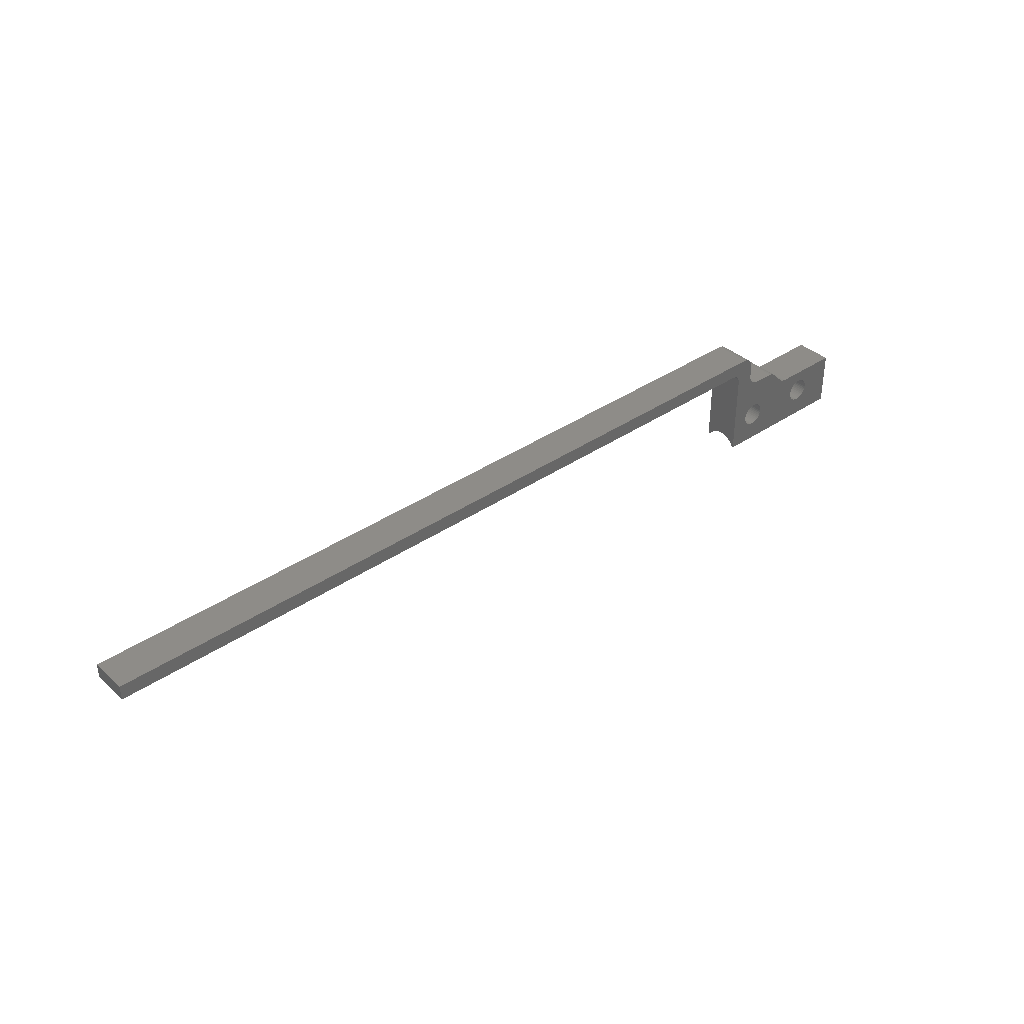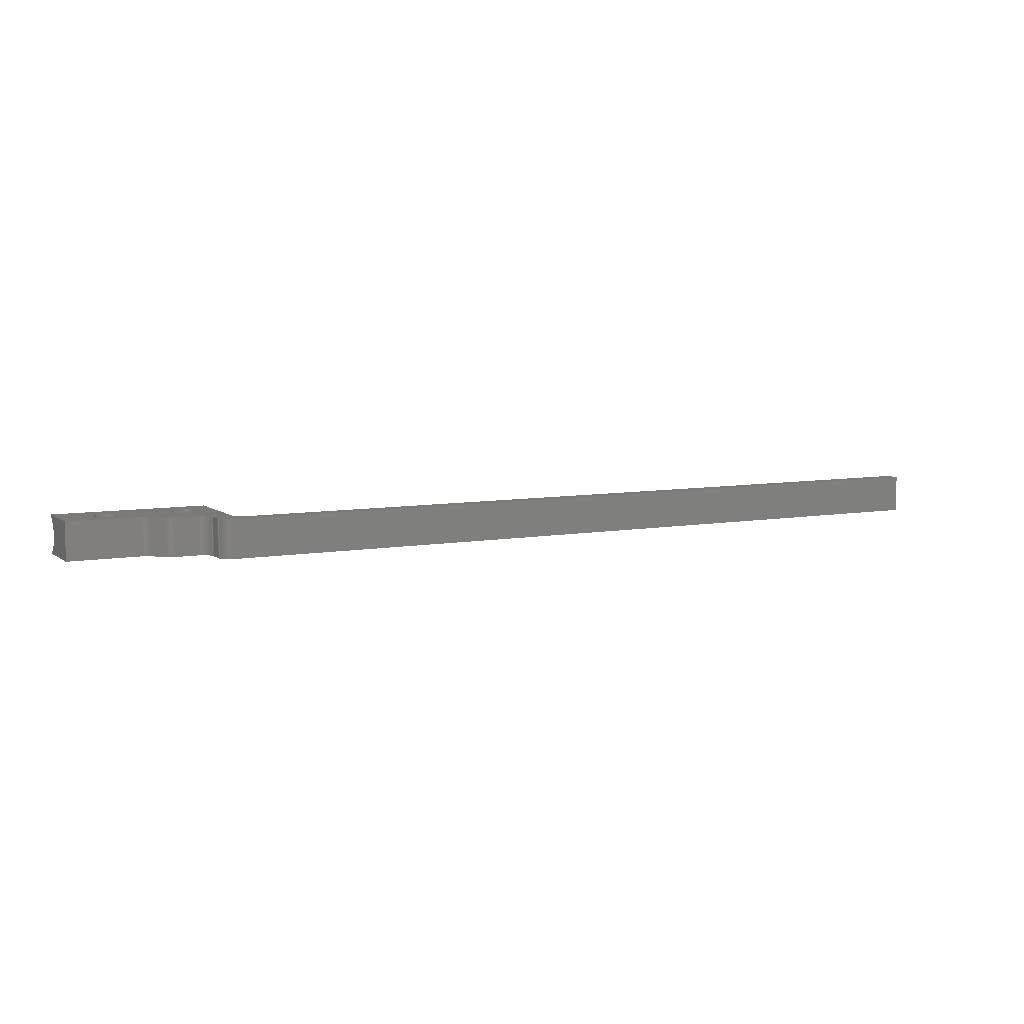
<metadata>
{"format":"stl","ext":"stl","renderer":"f3d","projection":"perspective","resolution":1024,"background":"white","views":[{"elev":37.5,"azim":-41.2,"up":"+Y"},{"elev":7.3,"azim":152.4,"up":"+Z"}]}
</metadata>
<code>
# stl→obj: 374 verts, 752 faces
v -126.2 41.43 3
v -94.86 41.43 3
v -126.2 41.43 0
v -94.86 41.43 -7.365e-31
v -63.49 41.43 3
v -63.49 41.43 -8.882e-15
v -126.2 40.23 3
v -126.2 40.23 0
v -55.78 35.99 3
v -55.78 35.99 -3.047e-32
v -55.63 36 3
v -55.63 36 0
v -55.49 35.99 3
v -55.49 35.99 -3.047e-32
v -55.34 35.96 3
v -55.34 35.96 -2.945e-32
v -55.2 35.9 3
v -55.2 35.9 -2.776e-32
v -55.08 35.83 3
v -55.08 35.83 -2.546e-32
v -54.96 35.74 3
v -54.96 35.74 -2.259e-32
v -54.86 35.63 3
v -54.86 35.63 -1.921e-32
v -54.78 35.51 3
v -54.78 35.51 -1.541e-32
v -54.71 35.37 3
v -54.71 35.37 -1.126e-32
v -54.67 35.23 3
v -54.67 35.23 -6.857e-33
v -54.65 35.09 3
v -54.65 35.09 -2.303e-33
v -54.65 34.94 3
v -54.65 34.94 2.303e-33
v -54.67 34.79 3
v -54.67 34.79 6.857e-33
v -54.71 34.65 3
v -54.71 34.65 1.126e-32
v -54.78 34.52 3
v -54.78 34.52 1.541e-32
v -54.86 34.4 3
v -54.86 34.4 1.921e-32
v -54.96 34.29 3
v -54.96 34.29 2.259e-32
v -55.08 34.19 3
v -55.08 34.19 2.546e-32
v -55.2 34.12 3
v -55.2 34.12 2.776e-32
v -55.34 34.07 3
v -55.34 34.07 2.945e-32
v -55.49 34.03 3
v -55.49 34.03 3.047e-32
v -55.63 34.02 3
v -55.63 34.02 3.081e-32
v -55.78 34.03 3
v -55.78 34.03 3.047e-32
v -55.93 34.07 3
v -55.93 34.07 2.945e-32
v -56.06 34.12 3
v -56.06 34.12 2.776e-32
v -56.19 34.19 3
v -56.19 34.19 2.546e-32
v -56.31 34.29 3
v -56.31 34.29 2.259e-32
v -56.41 34.4 3
v -56.41 34.4 1.921e-32
v -56.49 34.52 3
v -56.49 34.52 1.541e-32
v -56.56 34.65 3
v -56.56 34.65 1.126e-32
v -56.6 34.79 3
v -56.6 34.79 6.857e-33
v -56.62 34.94 3
v -56.62 34.94 2.303e-33
v -56.62 35.09 3
v -56.62 35.09 -2.303e-33
v -56.6 35.23 3
v -56.6 35.23 -6.857e-33
v -56.56 35.37 3
v -56.56 35.37 -1.126e-32
v -56.49 35.51 3
v -56.49 35.51 -1.541e-32
v -56.41 35.63 3
v -56.41 35.63 -1.921e-32
v -56.31 35.74 3
v -56.31 35.74 -2.259e-32
v -56.19 35.83 3
v -56.19 35.83 -2.546e-32
v -56.06 35.9 3
v -56.06 35.9 -2.776e-32
v -55.93 35.96 3
v -55.93 35.96 -2.945e-32
v -61.78 35.99 3
v -61.78 35.99 -3.047e-32
v -61.63 36 3
v -61.63 36 0
v -61.49 35.99 3
v -61.49 35.99 -3.047e-32
v -61.34 35.96 3
v -61.34 35.96 -2.945e-32
v -61.2 35.9 3
v -61.2 35.9 -2.776e-32
v -61.08 35.83 3
v -61.08 35.83 -2.546e-32
v -60.96 35.74 3
v -60.96 35.74 -2.259e-32
v -60.86 35.63 3
v -60.86 35.63 -1.921e-32
v -60.78 35.51 3
v -60.78 35.51 -1.541e-32
v -60.71 35.37 3
v -60.71 35.37 -1.126e-32
v -60.67 35.23 3
v -60.67 35.23 -6.857e-33
v -60.65 35.09 3
v -60.65 35.09 -2.303e-33
v -60.65 34.94 3
v -60.65 34.94 2.303e-33
v -60.67 34.79 3
v -60.67 34.79 6.857e-33
v -60.71 34.65 3
v -60.71 34.65 1.126e-32
v -60.78 34.52 3
v -60.78 34.52 1.541e-32
v -60.86 34.4 3
v -60.86 34.4 1.921e-32
v -60.96 34.29 3
v -60.96 34.29 2.259e-32
v -61.08 34.19 3
v -61.08 34.19 2.546e-32
v -61.2 34.12 3
v -61.2 34.12 2.776e-32
v -61.34 34.07 3
v -61.34 34.07 2.945e-32
v -61.49 34.03 3
v -61.49 34.03 3.047e-32
v -61.63 34.02 3
v -61.63 34.02 3.081e-32
v -61.78 34.03 3
v -61.78 34.03 3.047e-32
v -61.93 34.07 3
v -61.93 34.07 2.945e-32
v -62.06 34.12 3
v -62.06 34.12 2.776e-32
v -62.19 34.19 3
v -62.19 34.19 2.546e-32
v -62.31 34.29 3
v -62.31 34.29 2.259e-32
v -62.41 34.4 3
v -62.41 34.4 1.921e-32
v -62.49 34.52 3
v -62.49 34.52 1.541e-32
v -62.56 34.65 3
v -62.56 34.65 1.126e-32
v -62.6 34.79 3
v -62.6 34.79 6.857e-33
v -62.62 34.94 3
v -62.62 34.94 2.303e-33
v -62.62 35.09 3
v -62.62 35.09 -2.303e-33
v -62.6 35.23 3
v -62.6 35.23 -6.857e-33
v -62.56 35.37 3
v -62.56 35.37 -1.126e-32
v -62.49 35.51 3
v -62.49 35.51 -1.541e-32
v -62.41 35.63 3
v -62.41 35.63 -1.921e-32
v -62.31 35.74 3
v -62.31 35.74 -2.259e-32
v -62.19 35.83 3
v -62.19 35.83 -2.546e-32
v -62.06 35.9 3
v -62.06 35.9 -2.776e-32
v -61.93 35.96 3
v -61.93 35.96 -2.945e-32
v -51.99 32.43 3
v -51.99 32.73 2.707
v -51.99 36.93 3
v -51.99 32.86 2.58
v -51.99 32.98 2.439
v -51.99 32.43 2.913
v -51.99 32.59 2.819
v -51.99 33.08 2.285
v -51.99 33.16 2.122
v -51.99 33.22 1.95
v -51.99 33.26 1.772
v -51.99 33.28 1.591
v -51.99 33.28 1.409
v -51.99 36.93 0
v -51.99 33.26 1.228
v -51.99 33.22 1.05
v -51.99 33.16 0.8784
v -51.99 33.08 0.7148
v -51.99 32.98 0.5613
v -51.99 32.86 0.42
v -51.99 32.73 0.2928
v -51.99 32.43 0
v -51.99 32.59 0.1812
v -51.99 32.43 0.08667
v -57.57 36.93 -1.776e-14
v -57.57 36.93 3
v -63.99 39.43 3
v -64 39.56 3
v -63.99 39.43 -8.882e-15
v -64 39.56 2.032e-16
v -64.03 39.68 3
v -64.03 39.68 2.238e-16
v -64.07 39.8 3
v -64.07 39.8 2.389e-16
v -64.14 39.9 3
v -64.14 39.9 2.481e-16
v -64.22 40 2.512e-16
v -64.22 40 3
v -64.32 40.08 2.481e-16
v -64.32 40.08 3
v -64.42 40.15 3
v -64.42 40.15 2.389e-16
v -64.54 40.19 3
v -64.54 40.19 2.238e-16
v -64.66 40.22 3
v -64.66 40.22 2.032e-16
v -64.79 40.23 3
v -64.79 40.23 0
v -95.51 40.23 3
v -95.51 40.23 -7.205e-31
v -63.99 33.28 1.409
v -63.99 33.28 1.591
v -63.99 33.26 1.772
v -63.99 32.43 -8.882e-15
v -63.99 32.73 0.2928
v -63.99 32.86 0.42
v -63.99 32.98 0.5613
v -63.99 32.43 0.08667
v -63.99 32.59 0.1812
v -63.99 33.08 0.7148
v -63.99 33.16 0.8784
v -63.99 33.22 1.05
v -63.99 33.26 1.228
v -63.99 33.22 1.95
v -63.99 33.16 2.122
v -63.99 33.08 2.285
v -63.99 32.98 2.439
v -63.99 32.86 2.58
v -63.99 32.73 2.707
v -63.99 32.43 3
v -63.99 32.59 2.819
v -63.99 32.43 2.913
v -62.73 41.09 3
v -62.83 41.19 3
v -62.5 40.57 3
v -62.53 40.71 3
v -62.58 40.85 3
v -62.49 40.43 3
v -62.49 39.43 3
v -62.48 39.29 3
v -62.45 39.15 3
v -62.4 39.02 3
v -62.33 38.89 3
v -62.24 38.78 3
v -62.14 38.68 3
v -62.03 38.59 3
v -61.9 38.52 3
v -61.77 38.47 3
v -61.63 38.44 3
v -58.28 37.23 3
v -61.49 38.43 3
v -59.19 38.14 3
v -59.29 38.23 3
v -57.7 36.94 3
v -57.83 36.97 3
v -57.96 37.01 3
v -58.07 37.07 3
v -58.18 37.14 3
v -59.4 38.3 3
v -59.9 38.43 3
v -59.52 38.36 3
v -59.64 38.4 3
v -59.77 38.42 3
v -62.65 40.97 3
v -62.95 41.27 3
v -63.07 41.34 3
v -63.21 41.39 3
v -63.34 41.42 3
v -62.73 41.09 -8.776e-15
v -62.83 41.19 -8.776e-15
v -62.95 41.27 -8.778e-15
v -63.07 41.34 -8.783e-15
v -63.21 41.39 -8.789e-15
v -63.34 41.42 -8.797e-15
v -62.65 40.97 -8.778e-15
v -62.58 40.85 -8.783e-15
v -62.53 40.71 -8.789e-15
v -62.5 40.57 -8.797e-15
v -62.49 40.43 8.882e-15
v -62.49 39.43 8.882e-15
v -62.48 39.29 -8.967e-15
v -62.45 39.15 -8.975e-15
v -62.4 39.02 -8.981e-15
v -62.33 38.89 -8.985e-15
v -62.24 38.78 -8.987e-15
v -62.14 38.68 -8.987e-15
v -62.03 38.59 -8.985e-15
v -61.9 38.52 -8.981e-15
v -61.77 38.47 -8.975e-15
v -61.63 38.44 -8.967e-15
v -58.28 37.23 -1.776e-14
v -61.49 38.43 -8.882e-15
v -59.19 38.14 0
v -59.29 38.23 7.916e-17
v -59.4 38.3 8.125e-17
v -59.9 38.43 0
v -59.52 38.36 8.196e-17
v -59.64 38.4 8.125e-17
v -59.77 38.42 7.916e-17
v -58.18 37.14 -1.784e-14
v -58.07 37.07 -1.784e-14
v -57.96 37.01 -1.785e-14
v -57.83 36.97 -1.784e-14
v -57.7 36.94 -1.784e-14
v -59.47 32.5 2.878
v -55.73 32.5 2.878
v -55.73 32.65 2.772
v -55.73 32.8 2.648
v -55.73 32.93 2.508
v -55.73 33.04 2.354
v -55.73 33.13 2.188
v -55.73 33.2 2.012
v -55.73 33.25 1.83
v -55.73 33.28 1.642
v -55.73 33.28 1.453
v -55.73 33.27 1.264
v -55.73 33.23 1.078
v -55.73 33.17 0.8987
v -55.73 33.08 0.7275
v -55.73 32.98 0.5672
v -55.73 32.86 0.42
v -55.73 32.73 0.288
v -55.73 32.58 0.173
v -59.47 32.58 0.173
v -63.21 32.58 0.173
v -63.21 32.73 0.288
v -63.21 32.86 0.42
v -63.21 32.98 0.5672
v -63.21 33.08 0.7275
v -63.21 33.17 0.8987
v -63.21 33.23 1.078
v -63.21 33.27 1.264
v -63.21 33.28 1.453
v -63.21 33.28 1.642
v -59.47 33.28 1.642
v -63.21 33.25 1.83
v -59.47 33.25 1.83
v -63.21 33.2 2.012
v -59.47 33.2 2.012
v -63.21 33.13 2.188
v -59.47 33.13 2.188
v -63.21 33.04 2.354
v -59.47 33.04 2.354
v -63.21 32.93 2.508
v -59.47 32.93 2.508
v -63.21 32.8 2.648
v -59.47 32.8 2.648
v -63.21 32.65 2.772
v -59.47 32.65 2.772
v -63.21 32.5 2.878
v -59.47 33.28 1.453
v -59.47 33.27 1.264
v -59.47 33.23 1.078
v -59.47 33.17 0.8987
v -59.47 33.08 0.7275
v -59.47 32.98 0.5672
v -59.47 32.86 0.42
v -59.47 32.73 0.288
f 1 2 3
f 3 2 4
f 4 2 5
f 4 5 6
f 1 3 7
f 7 3 8
f 9 10 11
f 11 10 12
f 11 12 13
f 13 12 14
f 13 14 15
f 15 14 16
f 15 16 17
f 17 16 18
f 17 18 19
f 19 18 20
f 19 20 21
f 21 20 22
f 21 22 23
f 23 22 24
f 23 24 25
f 25 24 26
f 25 26 27
f 27 26 28
f 27 28 29
f 29 28 30
f 29 30 31
f 31 30 32
f 31 32 33
f 33 32 34
f 33 34 35
f 35 34 36
f 35 36 37
f 37 36 38
f 37 38 39
f 39 38 40
f 39 40 41
f 41 40 42
f 41 42 43
f 43 42 44
f 43 44 45
f 45 44 46
f 45 46 47
f 47 46 48
f 47 48 49
f 49 48 50
f 49 50 51
f 51 50 52
f 51 52 53
f 53 52 54
f 53 54 55
f 55 54 56
f 55 56 57
f 57 56 58
f 57 58 59
f 59 58 60
f 59 60 61
f 61 60 62
f 61 62 63
f 63 62 64
f 63 64 65
f 65 64 66
f 65 66 67
f 67 66 68
f 67 68 69
f 69 68 70
f 69 70 71
f 71 70 72
f 71 72 73
f 73 72 74
f 73 74 75
f 75 74 76
f 75 76 77
f 77 76 78
f 77 78 79
f 79 78 80
f 79 80 81
f 81 80 82
f 81 82 83
f 83 82 84
f 83 84 85
f 85 84 86
f 85 86 87
f 87 86 88
f 87 88 89
f 89 88 90
f 89 90 91
f 91 90 92
f 91 92 9
f 9 92 10
f 93 94 95
f 95 94 96
f 95 96 97
f 97 96 98
f 97 98 99
f 99 98 100
f 99 100 101
f 101 100 102
f 101 102 103
f 103 102 104
f 103 104 105
f 105 104 106
f 105 106 107
f 107 106 108
f 107 108 109
f 109 108 110
f 109 110 111
f 111 110 112
f 111 112 113
f 113 112 114
f 113 114 115
f 115 114 116
f 115 116 117
f 117 116 118
f 117 118 119
f 119 118 120
f 119 120 121
f 121 120 122
f 121 122 123
f 123 122 124
f 123 124 125
f 125 124 126
f 125 126 127
f 127 126 128
f 127 128 129
f 129 128 130
f 129 130 131
f 131 130 132
f 131 132 133
f 133 132 134
f 133 134 135
f 135 134 136
f 135 136 137
f 137 136 138
f 137 138 139
f 139 138 140
f 139 140 141
f 141 140 142
f 141 142 143
f 143 142 144
f 143 144 145
f 145 144 146
f 145 146 147
f 147 146 148
f 147 148 149
f 149 148 150
f 149 150 151
f 151 150 152
f 151 152 153
f 153 152 154
f 153 154 155
f 155 154 156
f 155 156 157
f 157 156 158
f 157 158 159
f 159 158 160
f 159 160 161
f 161 160 162
f 161 162 163
f 163 162 164
f 163 164 165
f 165 164 166
f 165 166 167
f 167 166 168
f 167 168 169
f 169 168 170
f 169 170 171
f 171 170 172
f 171 172 173
f 173 172 174
f 173 174 175
f 175 174 176
f 175 176 93
f 93 176 94
f 177 178 179
f 179 178 180
f 179 180 181
f 182 183 177
f 177 183 178
f 181 184 179
f 179 184 185
f 179 185 186
f 186 187 179
f 179 187 188
f 179 188 189
f 179 189 190
f 190 189 191
f 190 191 192
f 192 193 190
f 190 193 194
f 190 194 195
f 195 196 190
f 190 196 197
f 190 197 198
f 198 197 199
f 198 199 200
f 190 201 179
f 179 201 202
f 203 204 205
f 205 204 206
f 206 204 207
f 206 207 208
f 208 207 209
f 208 209 210
f 210 209 211
f 210 211 212
f 212 211 213
f 213 211 214
f 213 214 215
f 215 214 216
f 215 216 217
f 215 217 218
f 218 217 219
f 218 219 220
f 220 219 221
f 220 221 222
f 222 221 223
f 222 223 224
f 223 225 224
f 224 225 226
f 226 225 7
f 226 7 8
f 205 227 203
f 203 227 228
f 203 228 229
f 230 231 205
f 205 231 232
f 205 232 233
f 234 235 230
f 230 235 231
f 233 236 205
f 205 236 237
f 205 237 238
f 238 239 205
f 205 239 227
f 229 240 203
f 203 240 241
f 203 241 242
f 242 243 203
f 203 243 244
f 203 244 245
f 203 245 246
f 246 245 247
f 246 247 248
f 2 223 5
f 5 223 249
f 5 249 250
f 223 2 225
f 225 2 1
f 225 1 7
f 221 251 223
f 223 251 252
f 223 252 253
f 251 221 254
f 254 221 219
f 254 219 217
f 217 216 254
f 254 216 214
f 254 214 211
f 254 211 255
f 255 211 209
f 255 209 207
f 207 204 255
f 255 204 203
f 255 203 256
f 256 203 257
f 257 203 258
f 258 203 259
f 259 203 260
f 260 203 261
f 261 203 262
f 262 203 173
f 262 173 263
f 263 173 175
f 263 175 264
f 264 175 93
f 264 93 265
f 265 93 266
f 265 266 267
f 267 266 268
f 267 268 269
f 246 161 203
f 203 161 163
f 203 163 165
f 177 55 246
f 246 55 135
f 246 135 137
f 179 35 177
f 177 35 37
f 177 37 39
f 202 11 179
f 179 11 13
f 179 13 15
f 270 89 202
f 202 89 91
f 202 91 9
f 271 99 270
f 270 99 101
f 270 101 89
f 89 101 87
f 87 101 103
f 87 103 85
f 85 103 105
f 85 105 83
f 83 105 107
f 83 107 81
f 81 107 109
f 81 109 79
f 79 109 111
f 79 111 77
f 77 111 113
f 77 113 75
f 75 113 115
f 75 115 73
f 73 115 117
f 73 117 71
f 71 117 119
f 71 119 69
f 69 119 121
f 69 121 67
f 67 121 123
f 67 123 65
f 65 123 125
f 65 125 63
f 63 125 127
f 63 127 61
f 61 127 129
f 61 129 59
f 59 129 131
f 59 131 57
f 57 131 133
f 57 133 55
f 55 133 135
f 99 271 97
f 97 271 272
f 97 272 95
f 95 272 273
f 95 273 274
f 274 266 95
f 95 266 93
f 269 275 267
f 267 275 276
f 276 275 277
f 276 277 278
f 278 279 276
f 253 280 223
f 223 280 249
f 250 281 5
f 5 281 282
f 5 282 283
f 283 284 5
f 15 17 179
f 179 17 19
f 179 19 21
f 21 23 179
f 179 23 25
f 179 25 27
f 27 29 179
f 179 29 31
f 179 31 33
f 33 35 179
f 39 41 177
f 177 41 43
f 177 43 45
f 45 47 177
f 177 47 49
f 177 49 51
f 51 53 177
f 177 53 55
f 9 11 202
f 137 139 246
f 246 139 141
f 246 141 143
f 143 145 246
f 246 145 147
f 246 147 149
f 149 151 246
f 246 151 153
f 246 153 155
f 155 157 246
f 246 157 159
f 246 159 161
f 165 167 203
f 203 167 169
f 203 169 171
f 171 173 203
f 8 3 226
f 226 3 4
f 226 4 224
f 224 4 6
f 224 6 285
f 285 6 286
f 286 6 287
f 287 6 288
f 288 6 289
f 289 6 290
f 285 291 224
f 224 291 292
f 224 292 293
f 293 294 224
f 224 294 222
f 222 294 295
f 222 295 220
f 220 295 218
f 218 295 215
f 215 295 213
f 213 295 212
f 212 295 296
f 212 296 210
f 210 296 208
f 208 296 206
f 206 296 205
f 205 296 297
f 205 297 298
f 298 299 205
f 205 299 300
f 205 300 301
f 301 302 205
f 205 302 303
f 205 303 174
f 174 303 304
f 174 304 176
f 176 304 305
f 176 305 94
f 94 305 306
f 94 306 307
f 307 306 308
f 307 308 309
f 309 308 310
f 310 308 311
f 311 308 312
f 311 312 313
f 313 312 314
f 314 312 315
f 94 307 96
f 96 307 316
f 96 316 317
f 317 318 96
f 96 318 98
f 98 318 319
f 98 319 100
f 100 319 320
f 100 320 102
f 102 320 90
f 102 90 104
f 104 90 88
f 104 88 106
f 106 88 86
f 106 86 108
f 108 86 84
f 108 84 110
f 110 84 82
f 110 82 112
f 112 82 80
f 112 80 114
f 114 80 78
f 114 78 116
f 116 78 76
f 116 76 118
f 118 76 74
f 118 74 120
f 120 74 72
f 120 72 122
f 122 72 70
f 122 70 124
f 124 70 68
f 124 68 126
f 126 68 66
f 126 66 128
f 128 66 64
f 128 64 130
f 130 64 62
f 130 62 132
f 132 62 60
f 132 60 134
f 134 60 58
f 134 58 136
f 136 58 56
f 136 56 230
f 230 56 198
f 198 56 54
f 198 54 52
f 320 201 90
f 90 201 92
f 92 201 10
f 10 201 12
f 12 201 190
f 12 190 14
f 14 190 16
f 16 190 18
f 18 190 20
f 20 190 22
f 22 190 24
f 24 190 26
f 26 190 28
f 28 190 30
f 30 190 32
f 32 190 34
f 34 190 36
f 36 190 198
f 36 198 38
f 38 198 40
f 40 198 42
f 42 198 44
f 44 198 46
f 46 198 48
f 48 198 50
f 50 198 52
f 205 162 230
f 230 162 160
f 230 160 158
f 174 172 205
f 205 172 170
f 205 170 168
f 168 166 205
f 205 166 164
f 205 164 162
f 158 156 230
f 230 156 154
f 230 154 152
f 152 150 230
f 230 150 148
f 230 148 146
f 146 144 230
f 230 144 142
f 230 142 140
f 140 138 230
f 230 138 136
f 266 274 307
f 307 274 316
f 316 274 273
f 316 273 317
f 317 273 318
f 318 273 272
f 318 272 319
f 319 272 271
f 319 271 270
f 319 270 320
f 320 270 202
f 320 202 201
f 255 256 296
f 296 256 297
f 297 256 257
f 297 257 298
f 298 257 258
f 298 258 299
f 299 258 259
f 299 259 300
f 300 259 260
f 300 260 301
f 301 260 261
f 301 261 302
f 302 261 262
f 302 262 303
f 303 262 263
f 303 263 304
f 304 263 264
f 304 264 305
f 305 264 265
f 305 265 306
f 306 265 267
f 306 267 308
f 267 276 308
f 308 276 312
f 309 310 268
f 268 310 269
f 269 310 311
f 269 311 275
f 275 311 277
f 277 311 313
f 277 313 278
f 278 313 314
f 278 314 315
f 278 315 279
f 279 315 312
f 279 312 276
f 295 294 254
f 254 294 251
f 251 294 293
f 251 293 252
f 252 293 292
f 252 292 253
f 253 292 291
f 253 291 280
f 280 291 285
f 280 285 249
f 249 285 286
f 249 286 250
f 250 286 287
f 250 287 281
f 281 287 288
f 281 288 282
f 282 288 289
f 282 289 283
f 283 289 290
f 283 290 284
f 284 290 6
f 284 6 5
f 296 295 255
f 255 295 254
f 248 321 182
f 182 321 322
f 182 322 183
f 183 322 323
f 183 323 178
f 178 323 324
f 178 324 180
f 180 324 325
f 180 325 181
f 181 325 326
f 181 326 184
f 184 326 327
f 184 327 185
f 185 327 328
f 185 328 186
f 186 328 329
f 186 329 187
f 187 329 330
f 187 330 188
f 188 330 331
f 188 331 189
f 189 331 332
f 189 332 191
f 191 332 333
f 191 333 192
f 192 333 334
f 192 334 193
f 193 334 335
f 193 335 194
f 194 335 336
f 194 336 195
f 195 336 337
f 195 337 196
f 196 337 197
f 197 337 338
f 197 338 199
f 199 338 339
f 199 339 200
f 200 339 340
f 200 340 234
f 234 340 341
f 234 341 235
f 235 341 342
f 235 342 231
f 231 342 343
f 231 343 232
f 232 343 233
f 233 343 344
f 233 344 236
f 236 344 345
f 236 345 237
f 237 345 346
f 237 346 238
f 238 346 347
f 238 347 239
f 239 347 348
f 239 348 227
f 227 348 349
f 227 349 228
f 228 349 350
f 228 350 229
f 229 350 351
f 229 351 352
f 352 351 353
f 352 353 240
f 240 353 354
f 240 354 241
f 241 354 355
f 241 355 356
f 356 355 357
f 356 357 242
f 242 357 358
f 242 358 243
f 243 358 359
f 243 359 360
f 360 359 361
f 360 361 244
f 244 361 362
f 244 362 245
f 245 362 363
f 245 363 364
f 364 363 365
f 364 365 247
f 247 365 366
f 247 366 248
f 248 366 321
f 247 245 364
f 244 243 360
f 242 241 356
f 240 229 352
f 323 322 321
f 323 321 365
f 365 321 366
f 324 323 365
f 324 365 363
f 325 324 363
f 325 363 361
f 361 363 362
f 326 325 361
f 326 361 359
f 327 326 359
f 327 359 357
f 357 359 358
f 328 327 357
f 328 357 355
f 329 328 355
f 329 355 353
f 353 355 354
f 330 329 353
f 330 353 351
f 331 330 351
f 351 350 367
f 367 350 349
f 367 349 368
f 368 349 348
f 368 348 369
f 369 348 347
f 369 347 370
f 370 347 346
f 370 346 371
f 371 346 345
f 371 345 372
f 372 345 344
f 372 344 373
f 373 344 343
f 373 343 374
f 374 343 342
f 374 342 340
f 340 342 341
f 332 331 367
f 367 331 351
f 332 367 368
f 333 332 368
f 333 368 369
f 334 333 369
f 334 369 370
f 335 334 370
f 335 370 371
f 336 335 371
f 336 371 372
f 337 336 372
f 337 372 373
f 338 337 373
f 338 373 374
f 339 338 374
f 339 374 340
f 248 182 246
f 246 182 177
f 200 234 198
f 198 234 230
f 307 309 266
f 266 309 268

</code>
